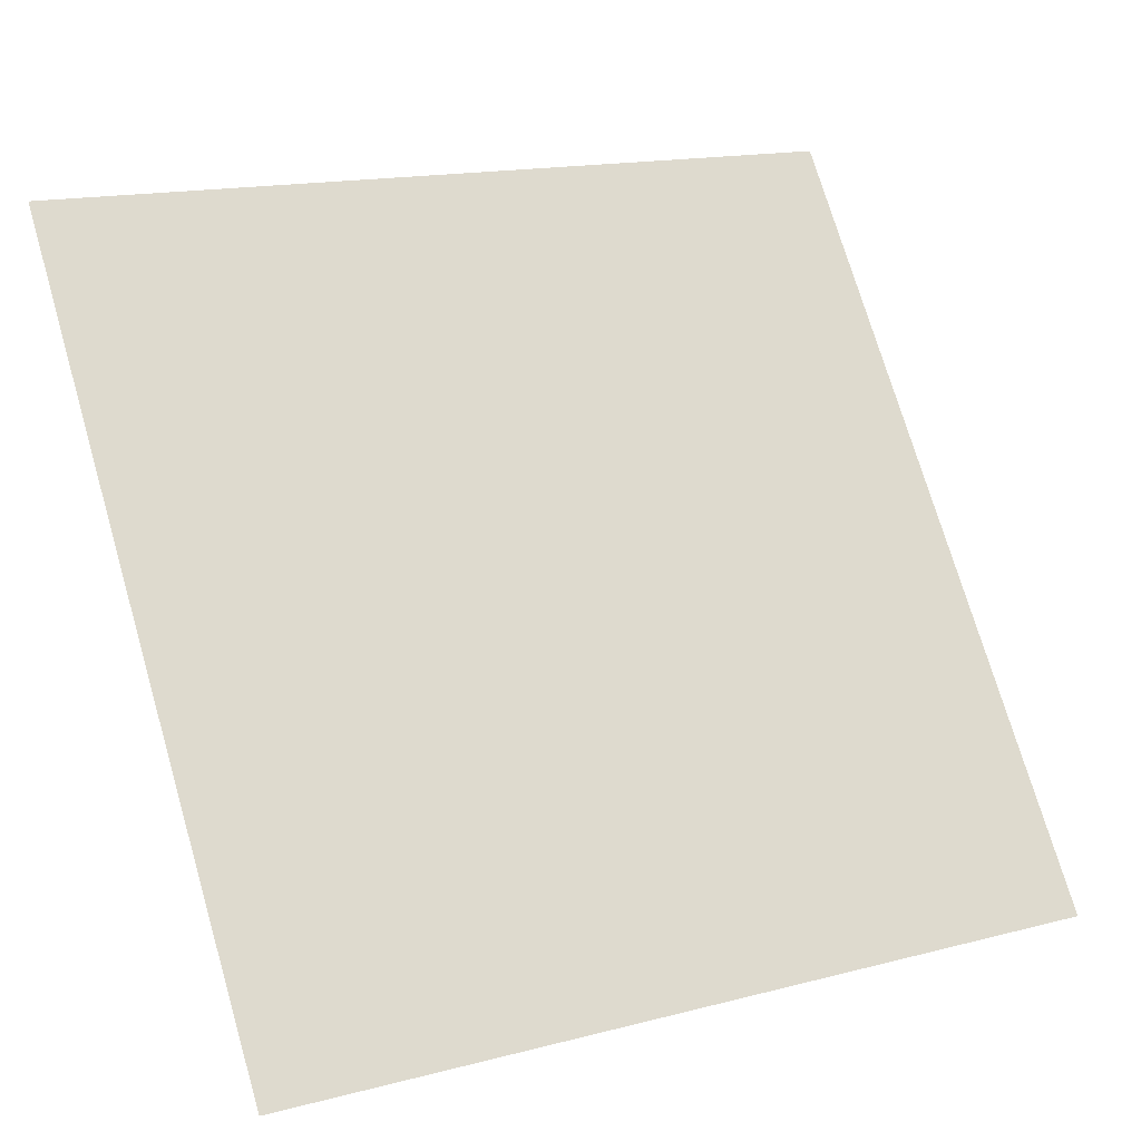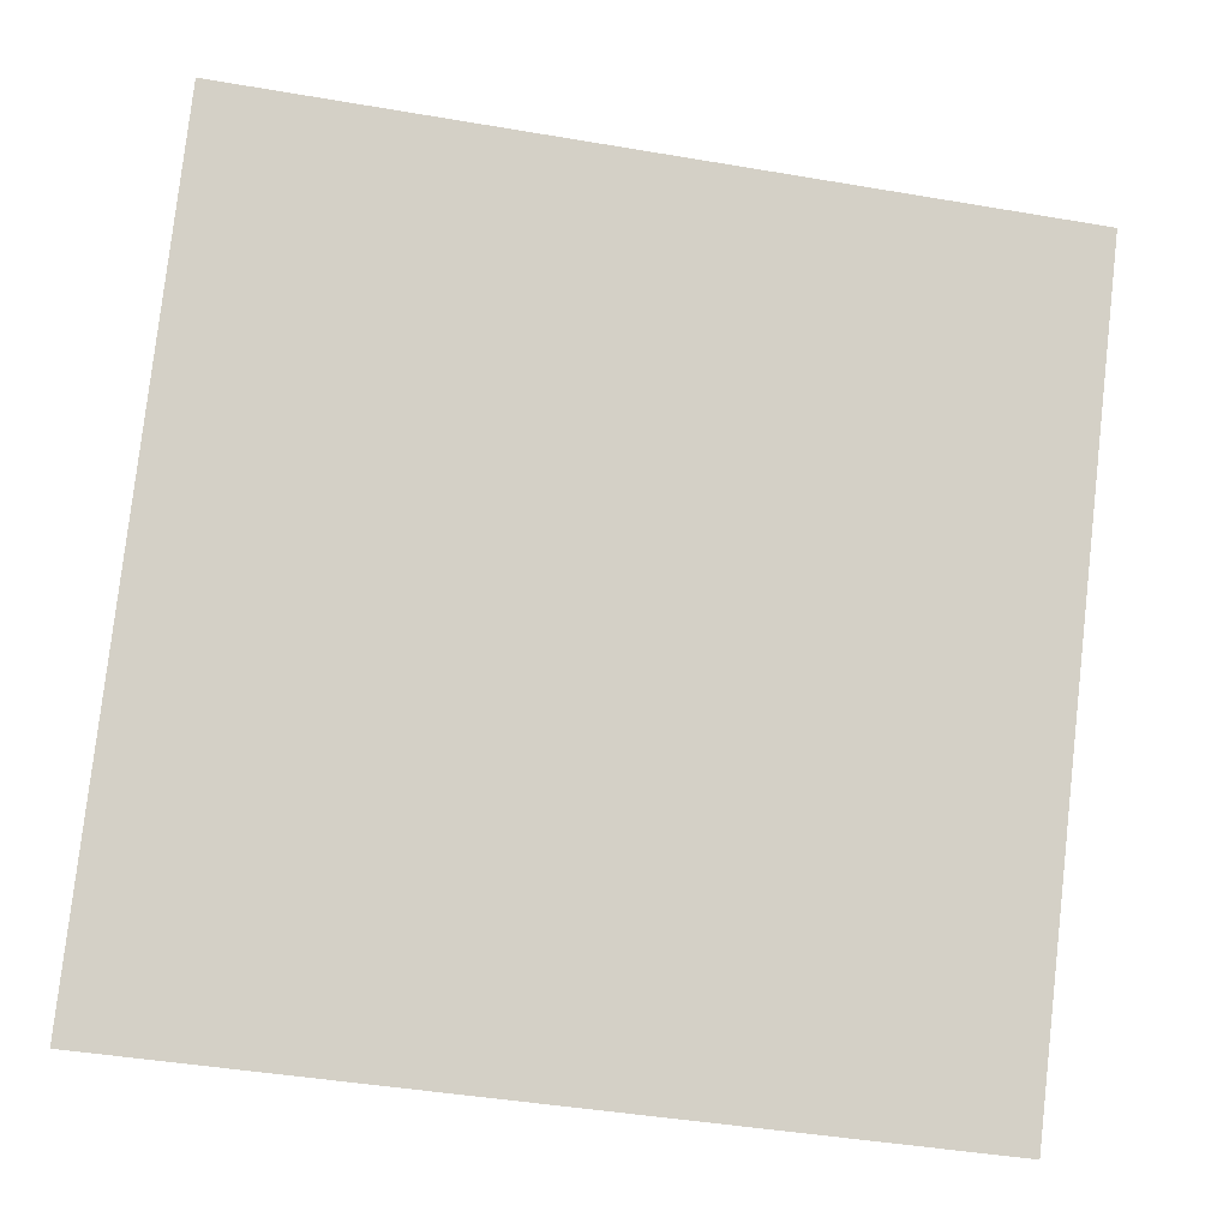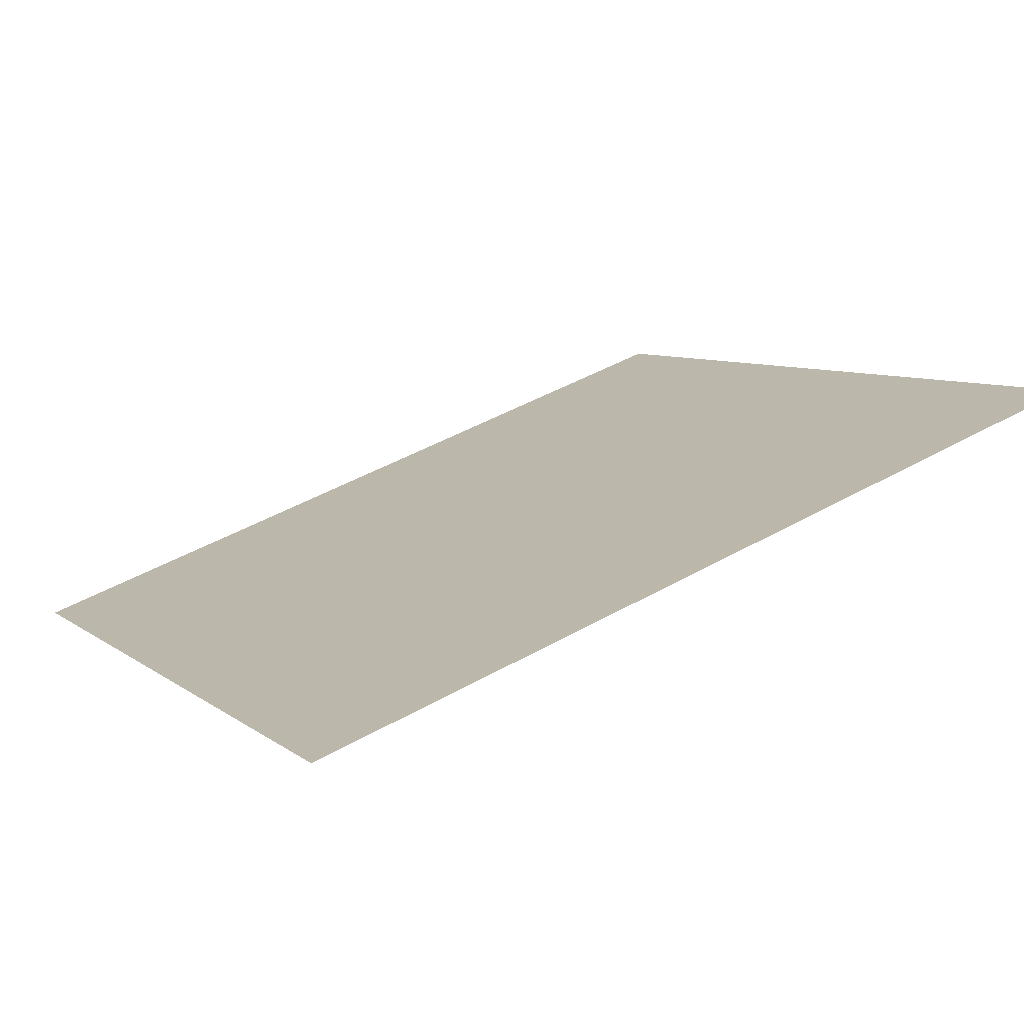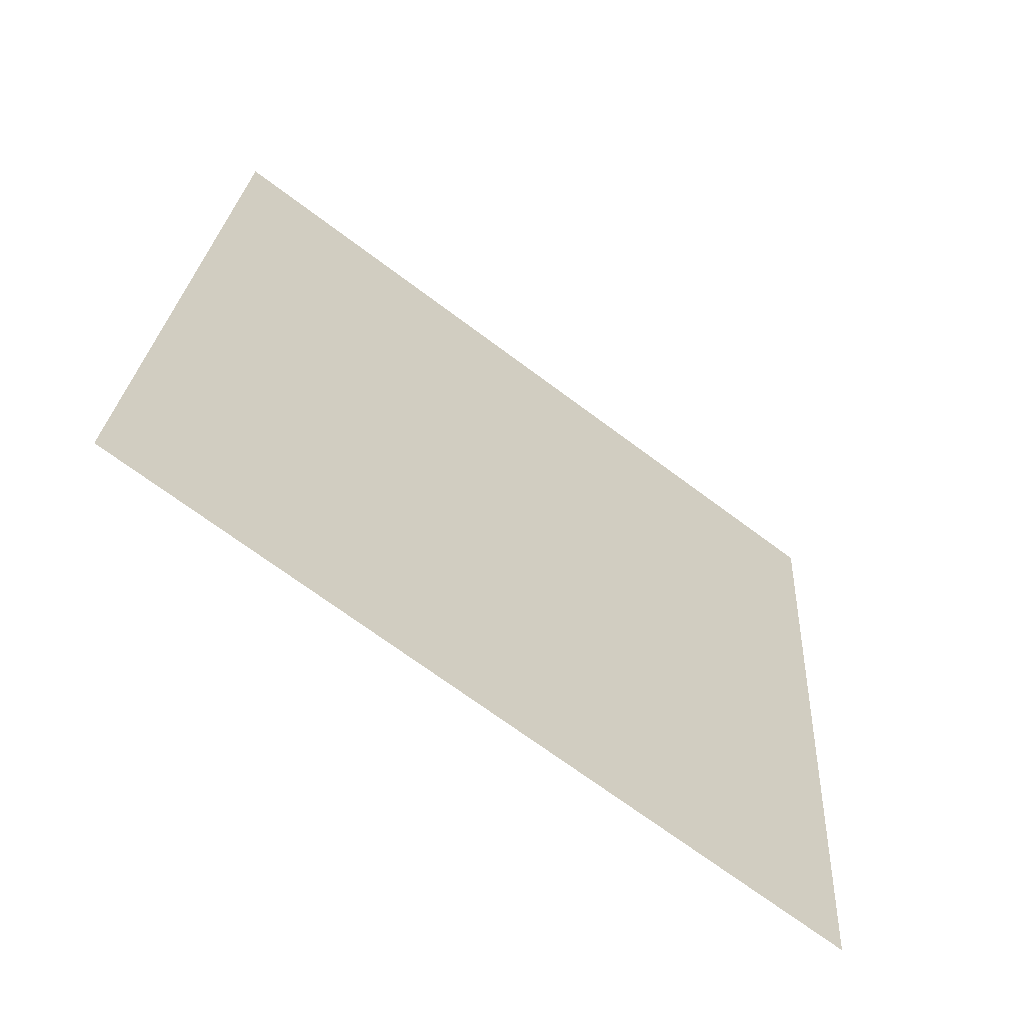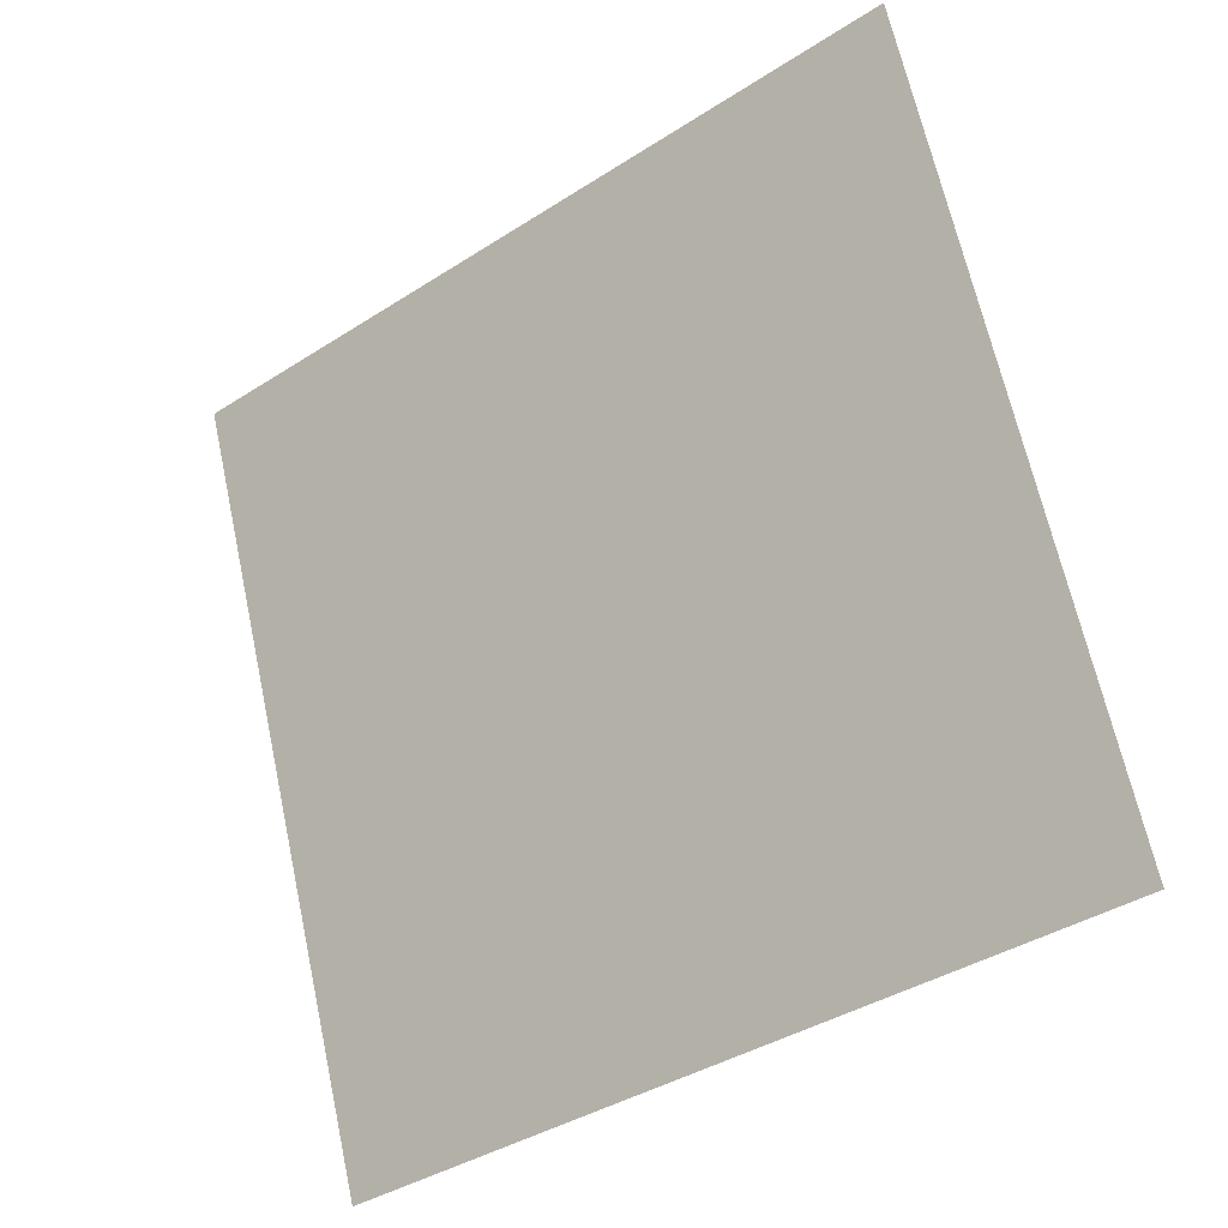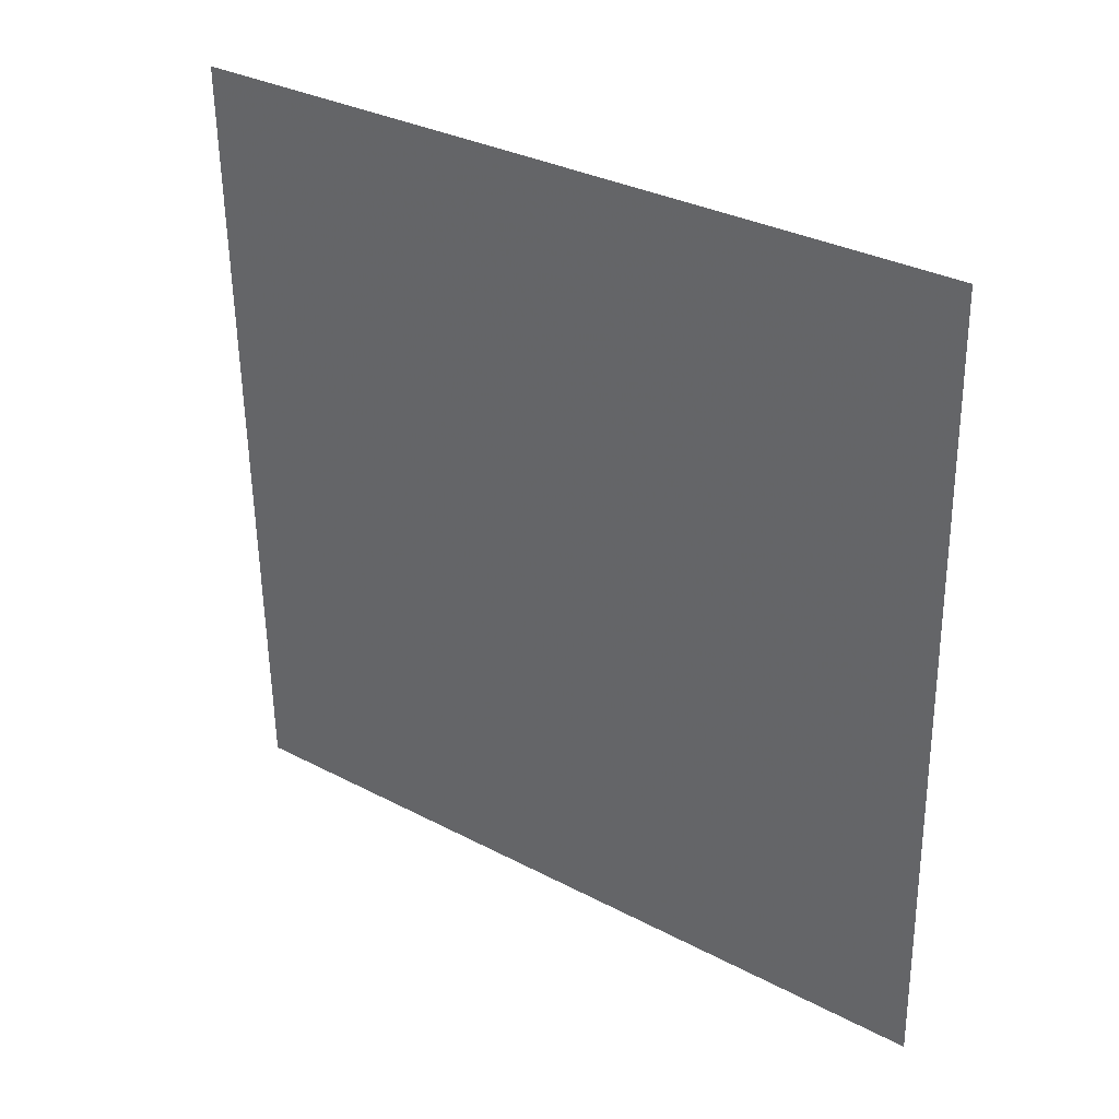
<metadata>
{"format":"obj","ext":"obj","renderer":"f3d","projection":"perspective","resolution":1024,"background":"white","views":[{"elev":17.0,"azim":-29.7,"up":"+Z"},{"elev":-46.9,"azim":167.4,"up":"+Z"},{"elev":48.8,"azim":-32.2,"up":"+Y"},{"elev":23.6,"azim":93.9,"up":"+Y"},{"elev":67.4,"azim":-101.7,"up":"+Y"},{"elev":-58.4,"azim":91.3,"up":"+Y"}]}
</metadata>
<code>
v 0.2414 0.733 0.4418
v 0.2349 0.7331 0.4419
v 0.235 0.7371 0.4472
v 0.2415 0.7369 0.4471
f 4 3 2 1

</code>
